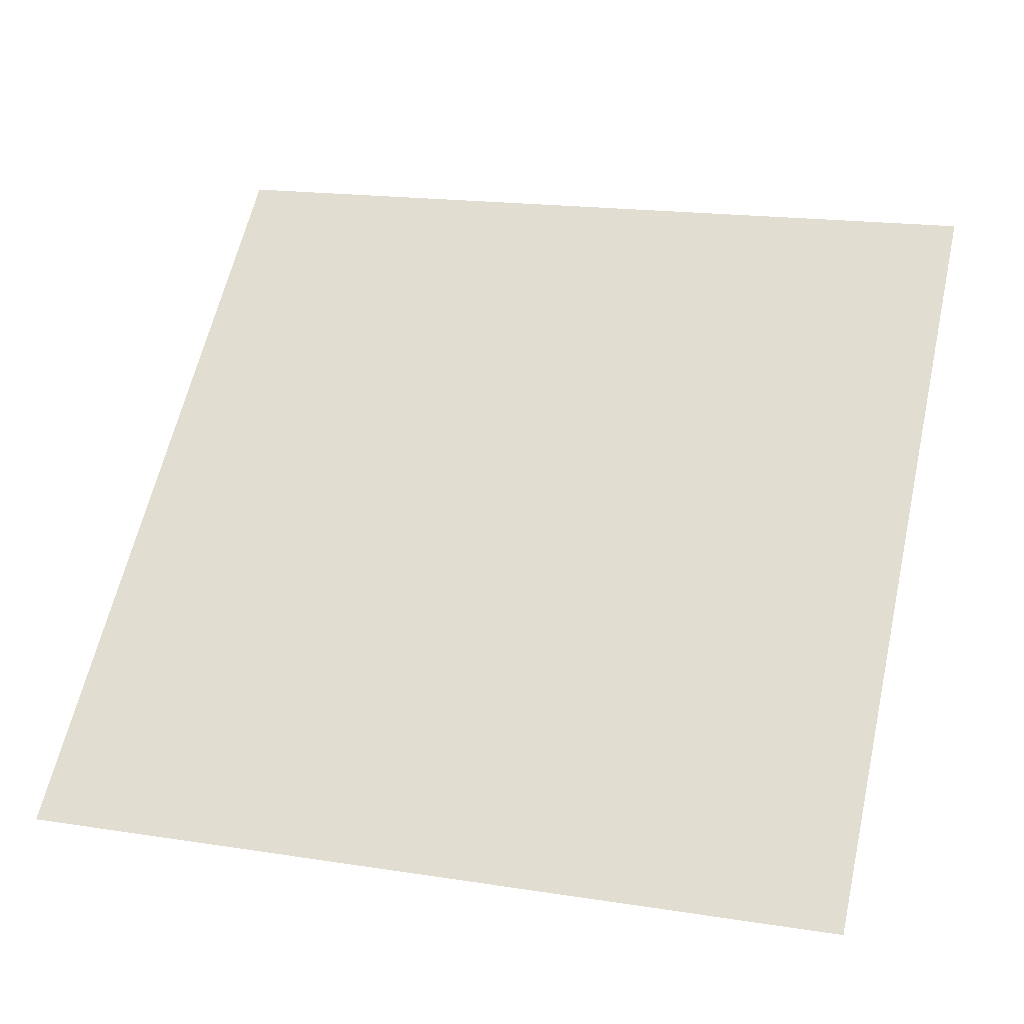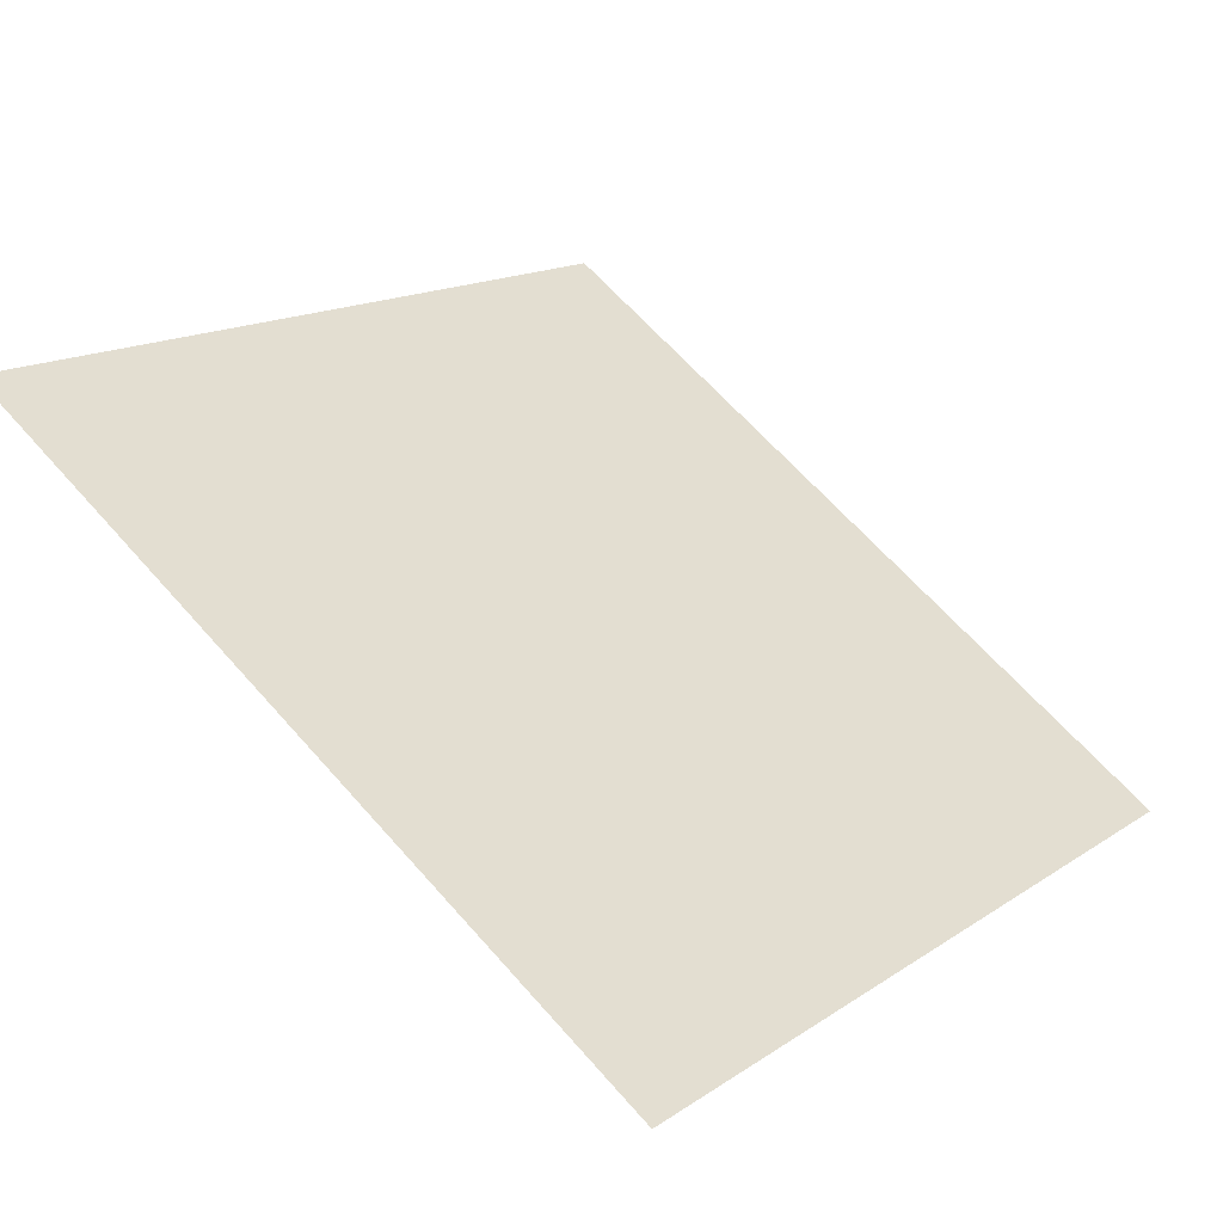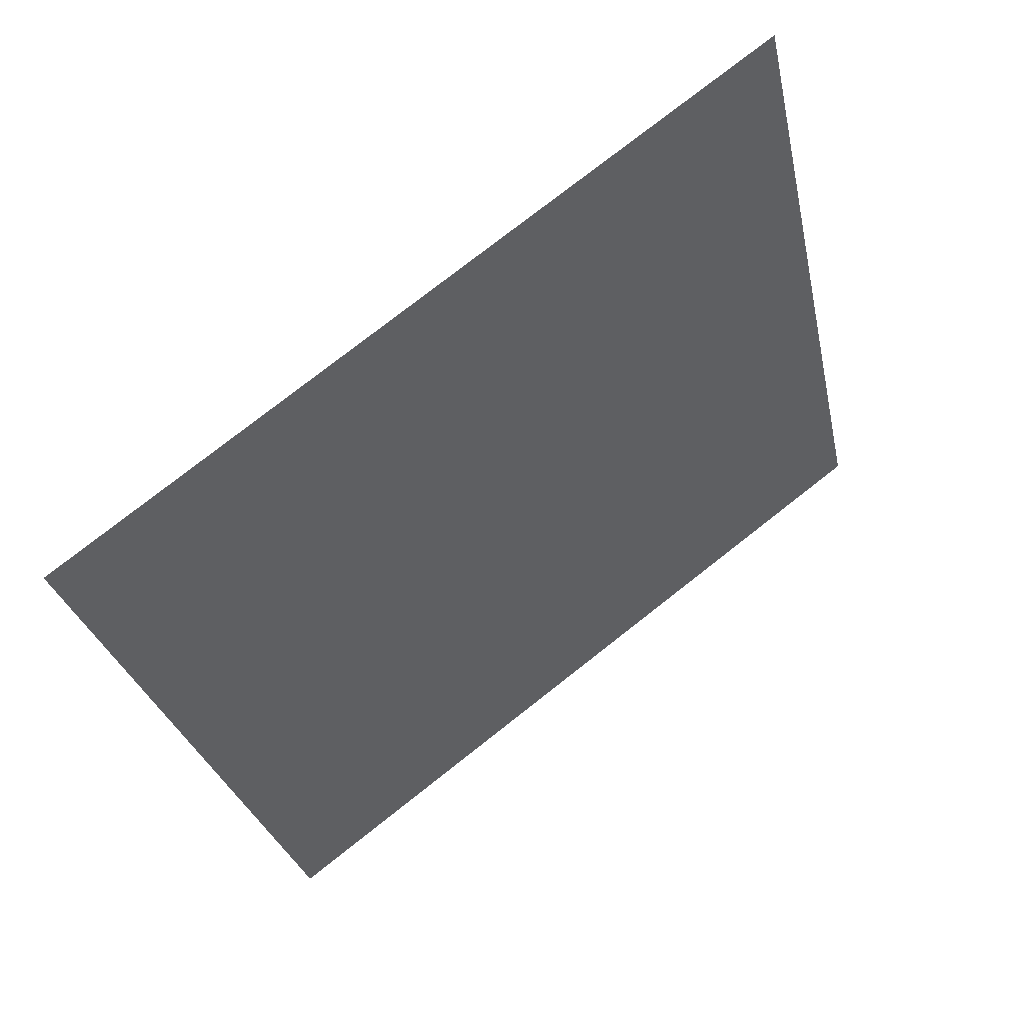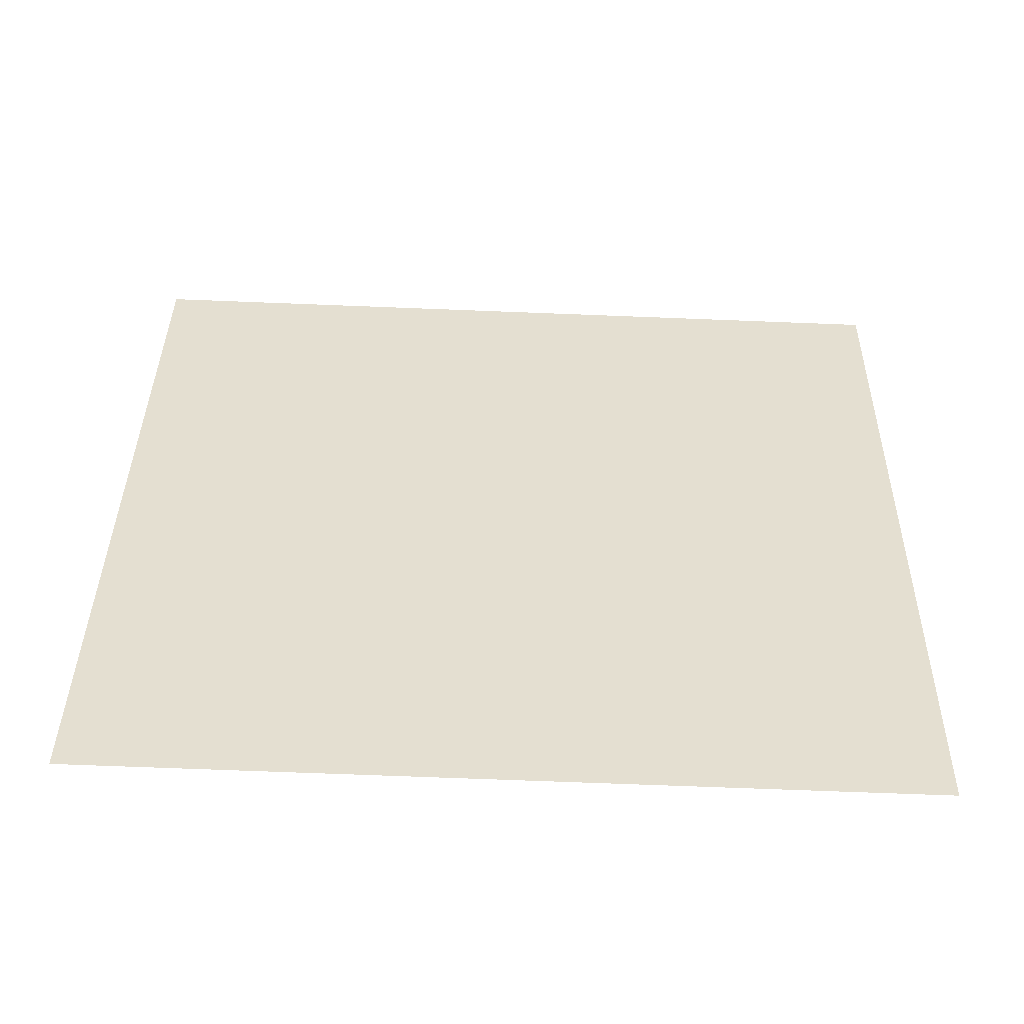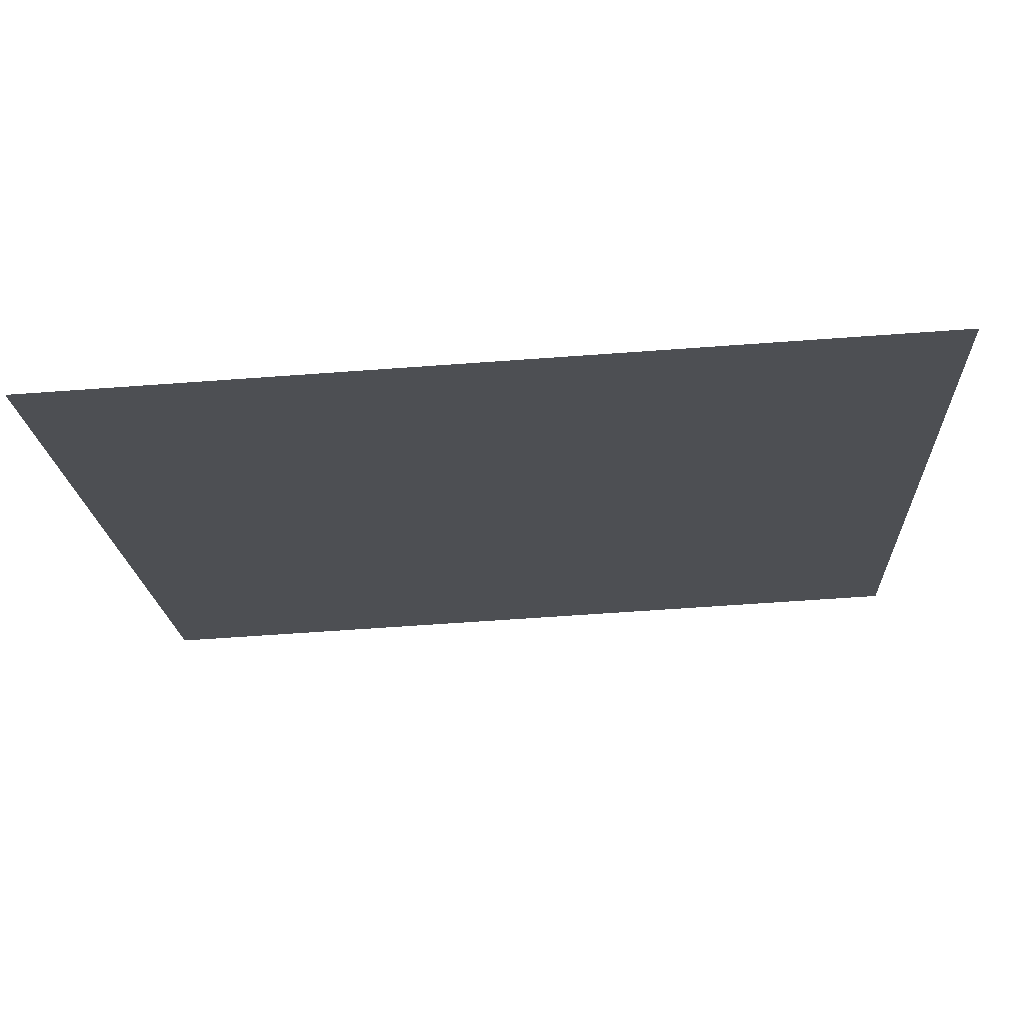
<metadata>
{"format":"obj","ext":"obj","renderer":"f3d","projection":"perspective","resolution":1024,"background":"white","views":[{"elev":22.8,"azim":-162.7,"up":"+Y"},{"elev":63.5,"azim":49.0,"up":"+Y"},{"elev":-26.8,"azim":-77.9,"up":"+Y"},{"elev":72.8,"azim":2.3,"up":"+Y"},{"elev":-71.2,"azim":2.8,"up":"+Z"}]}
</metadata>
<code>
v 0.05895 0.5604 0.207
v 0.05239 0.5606 0.207
v 0.05251 0.5645 0.2123
v 0.05907 0.5644 0.2122
f 4 3 2 1

</code>
